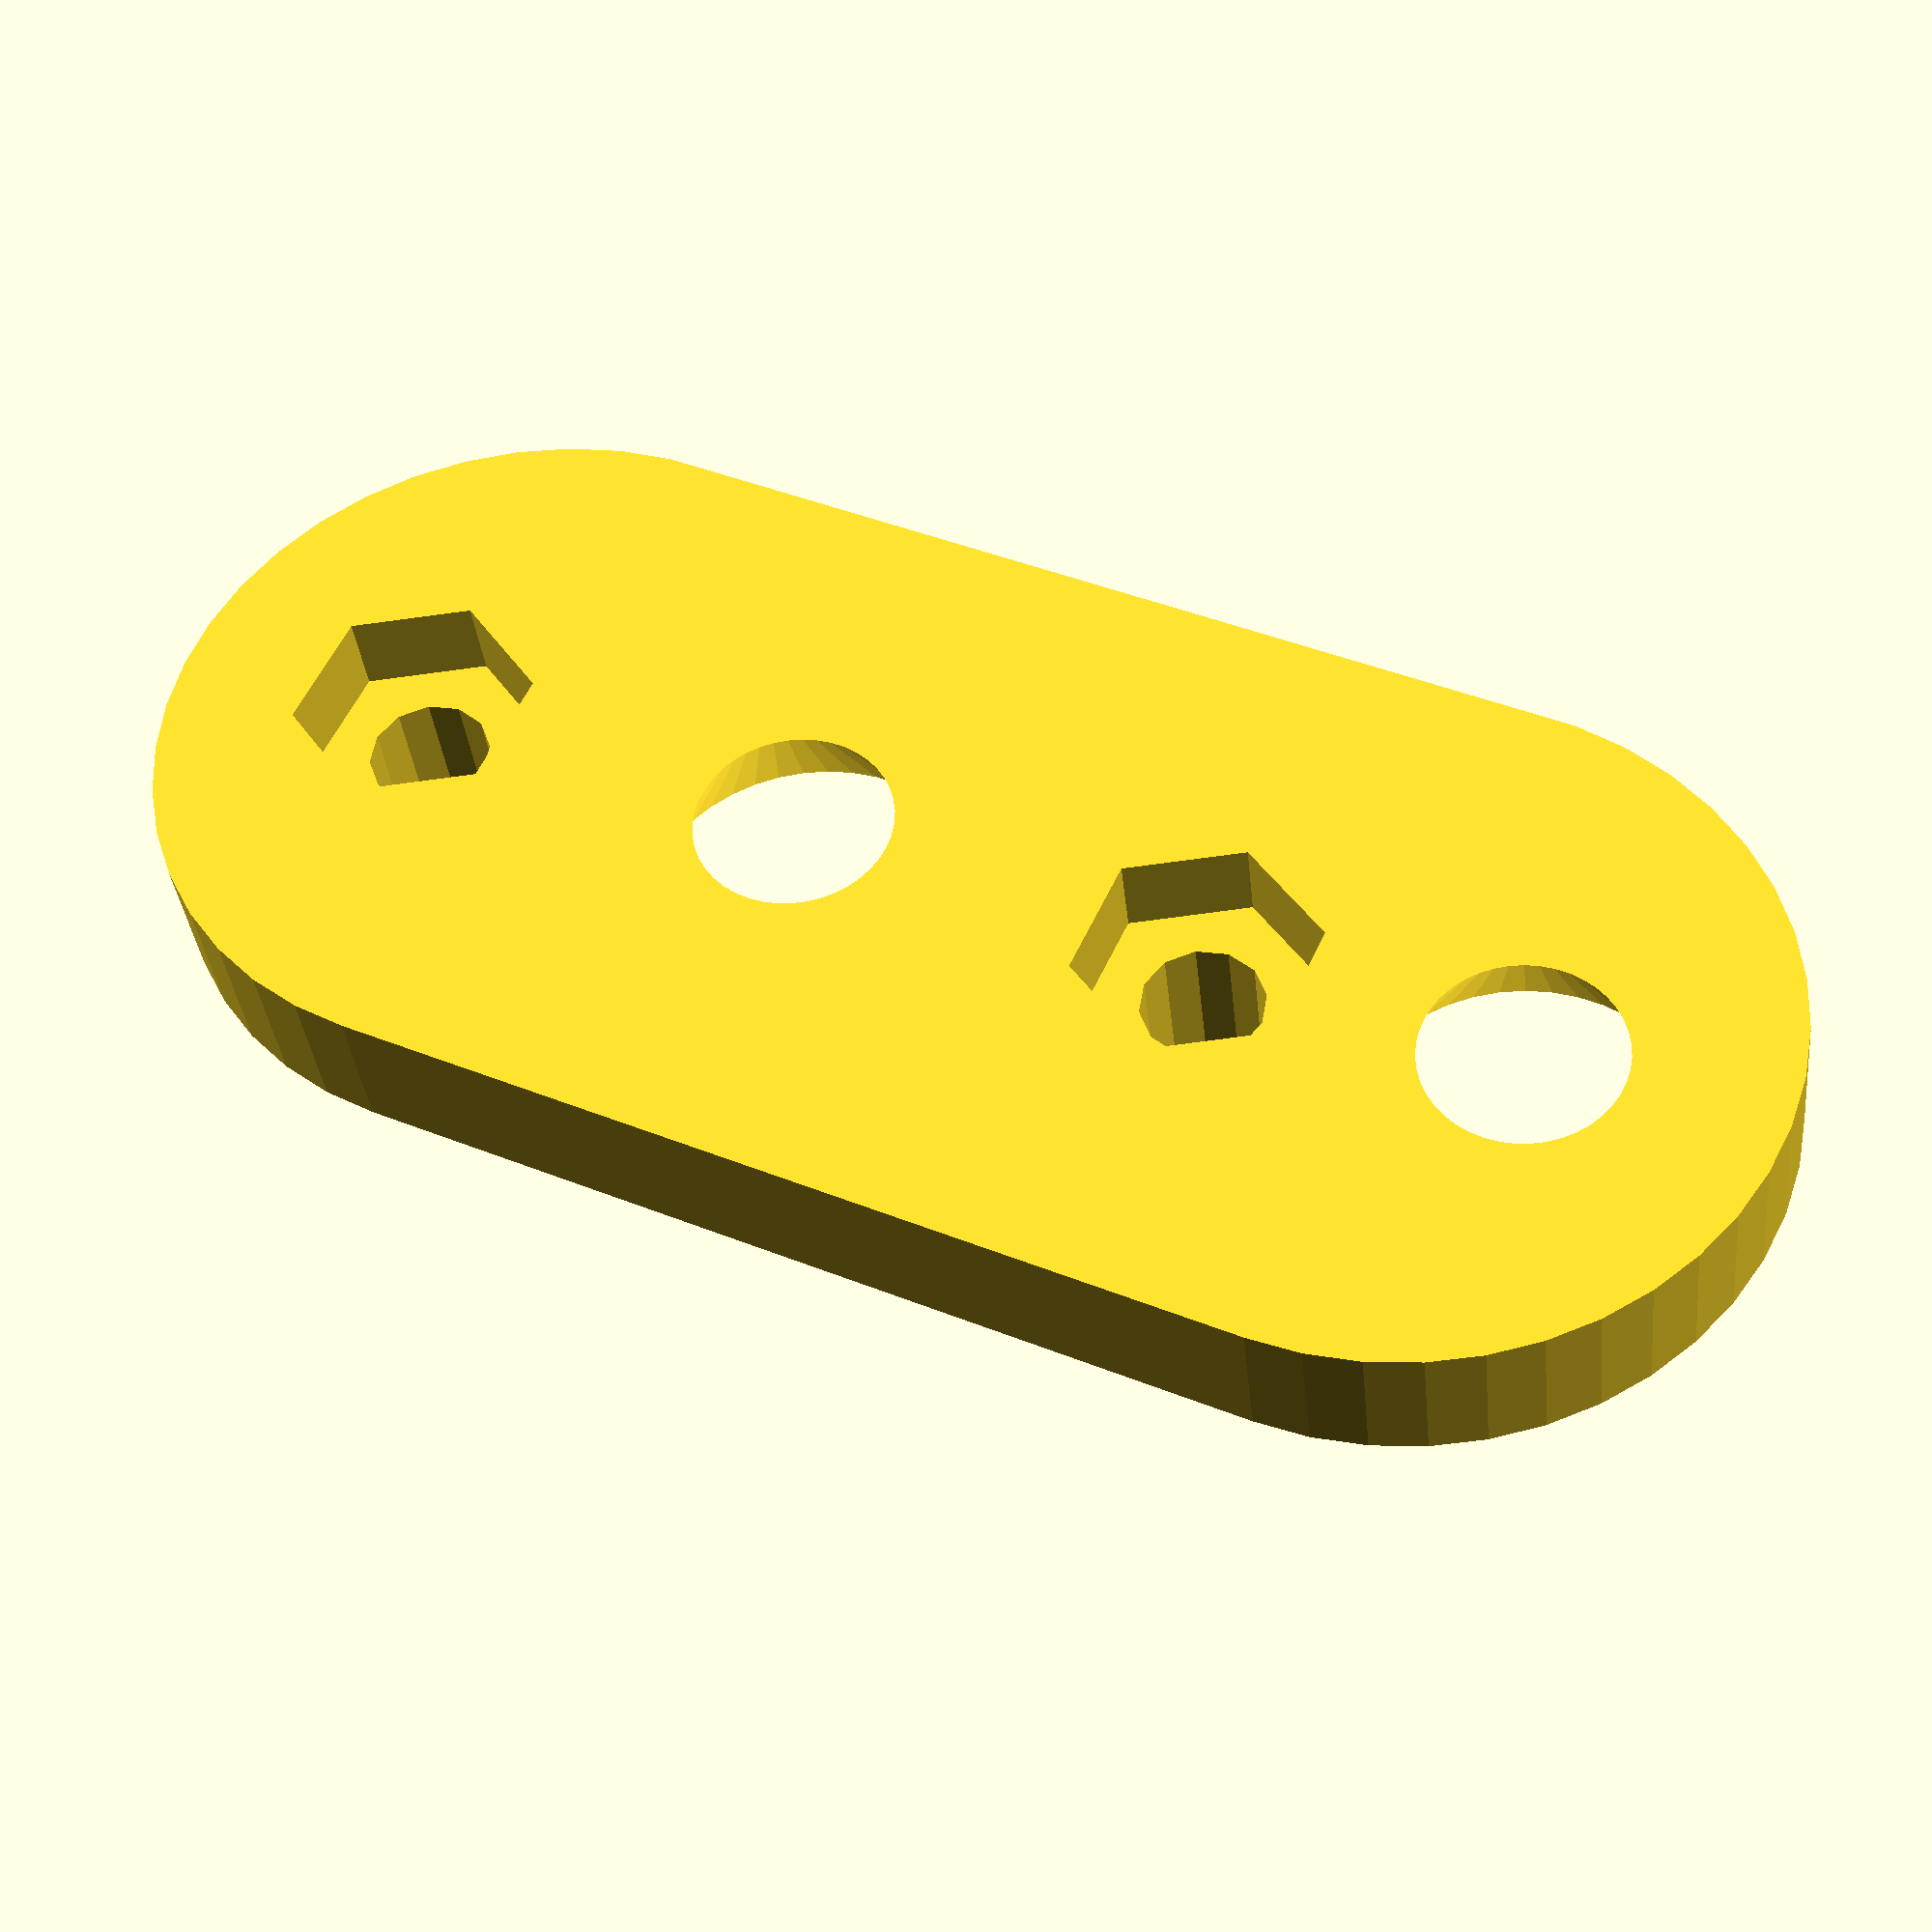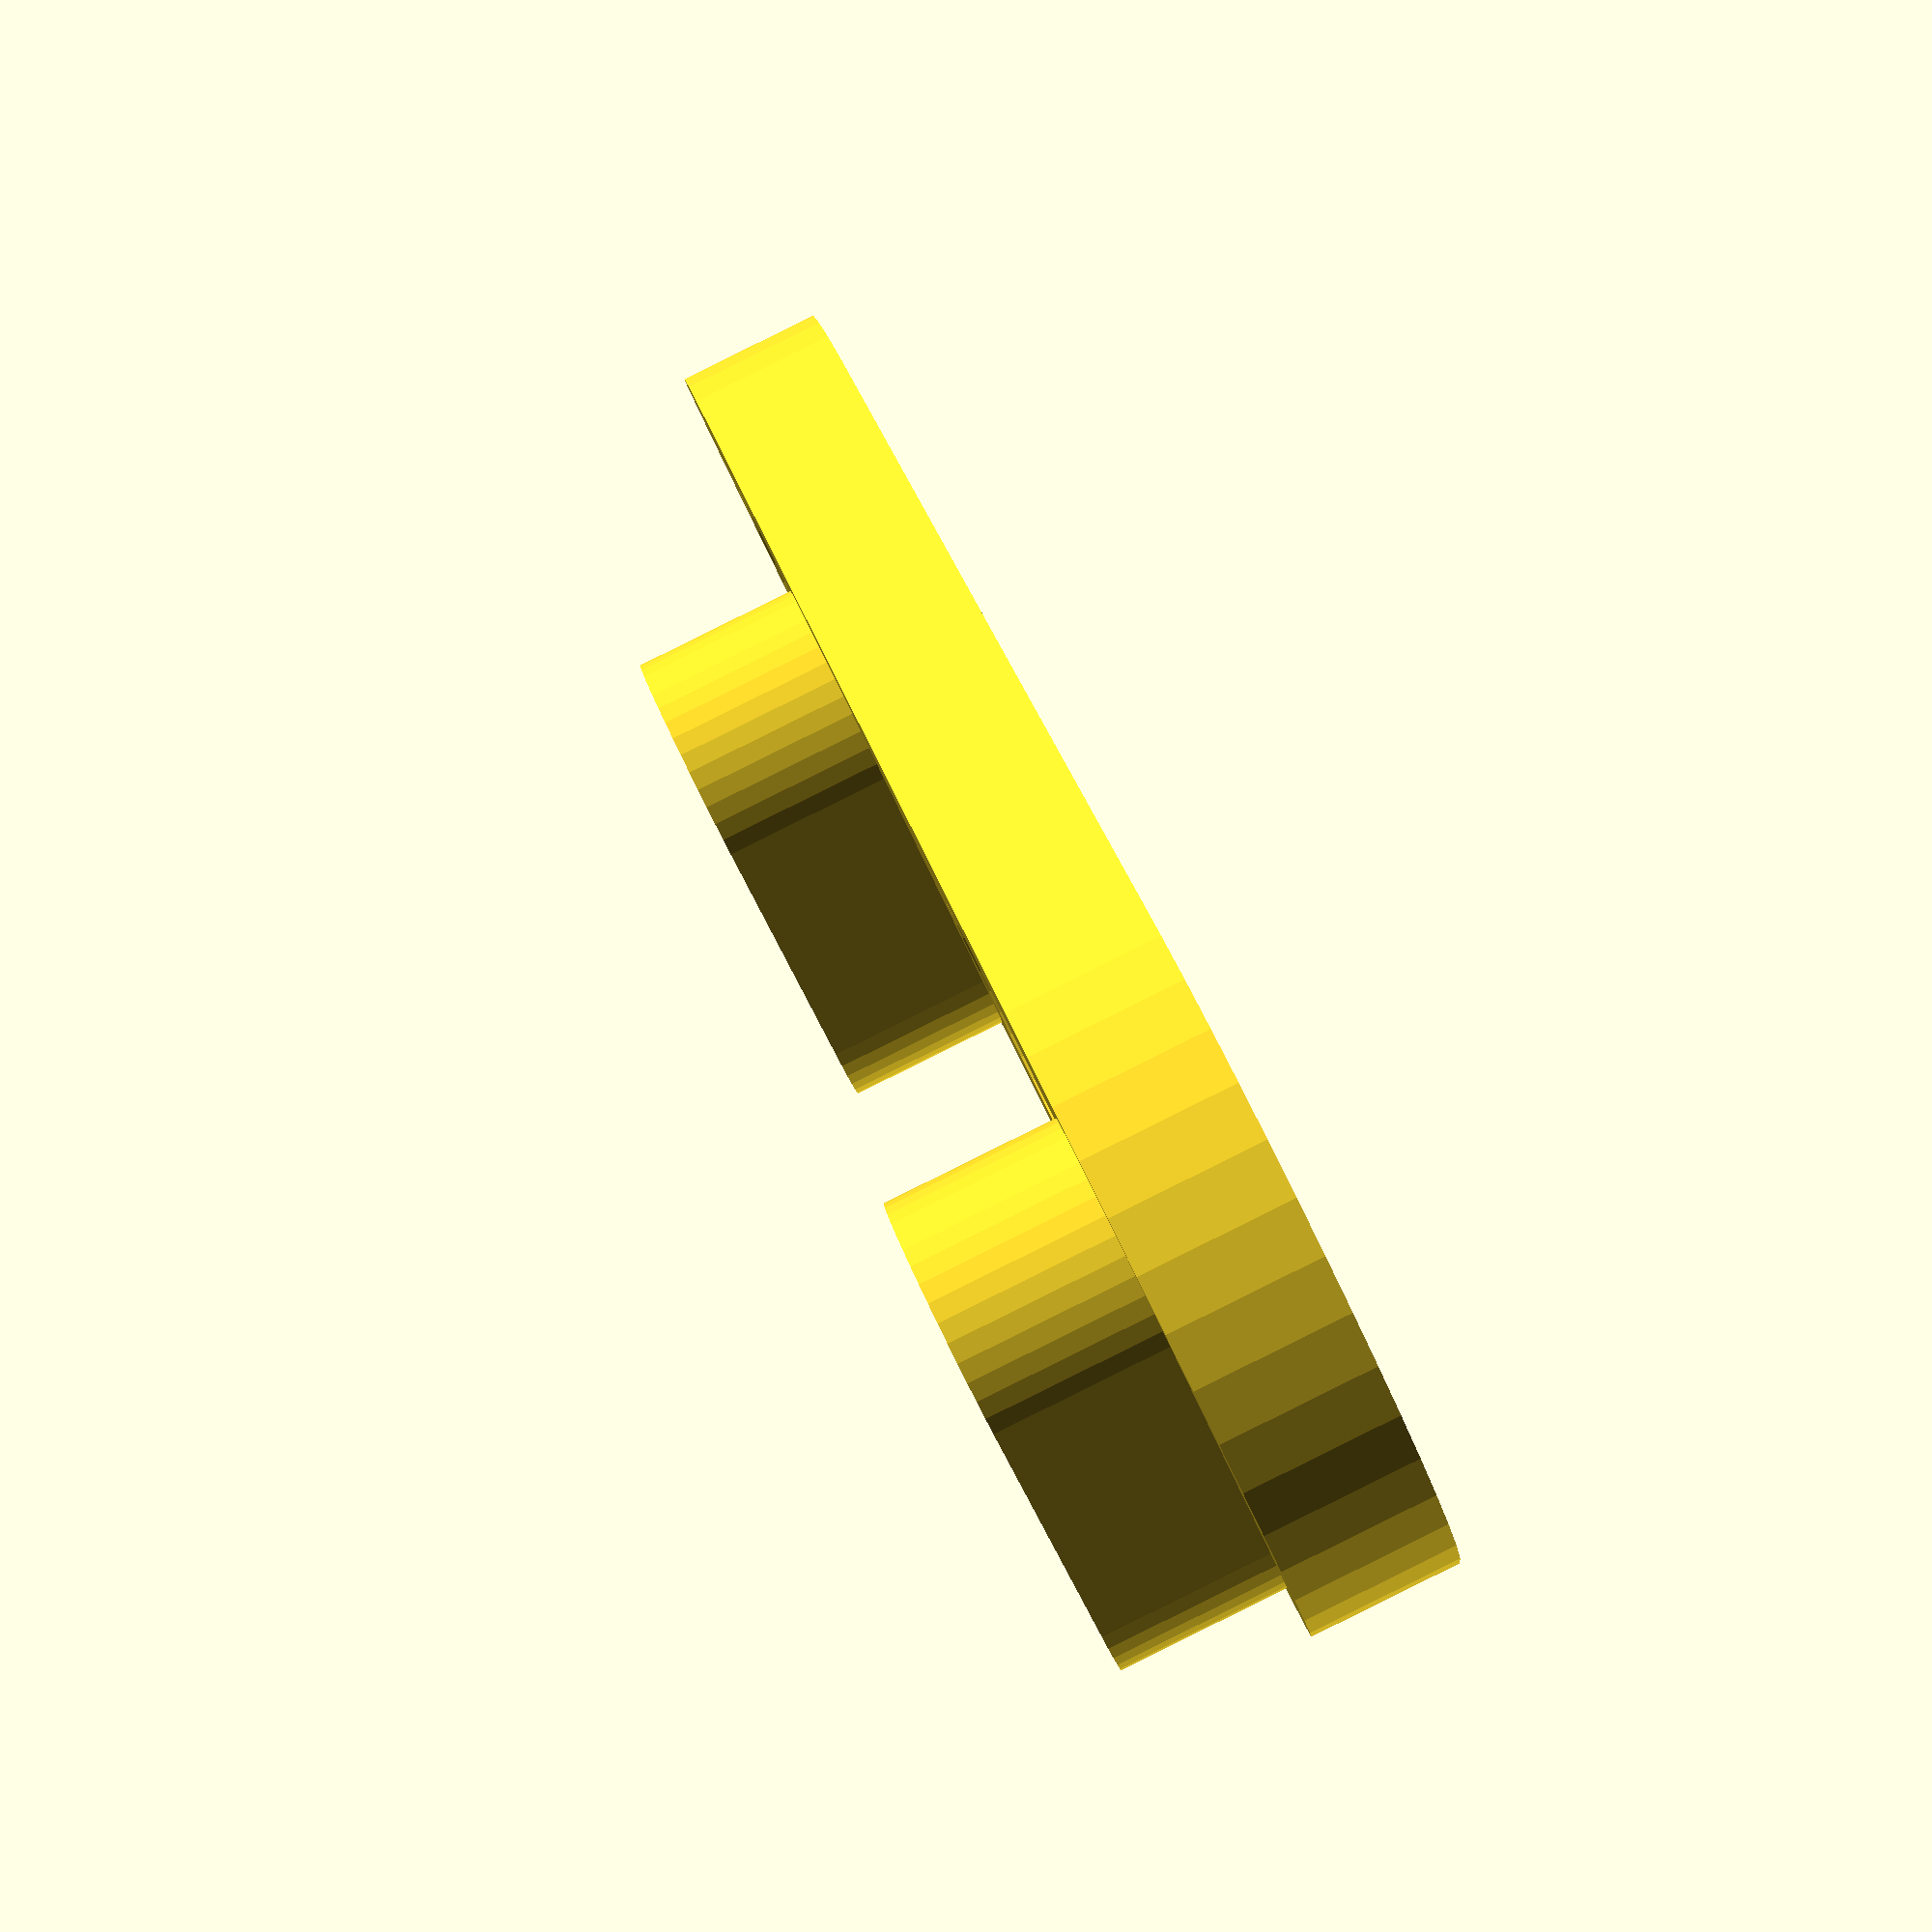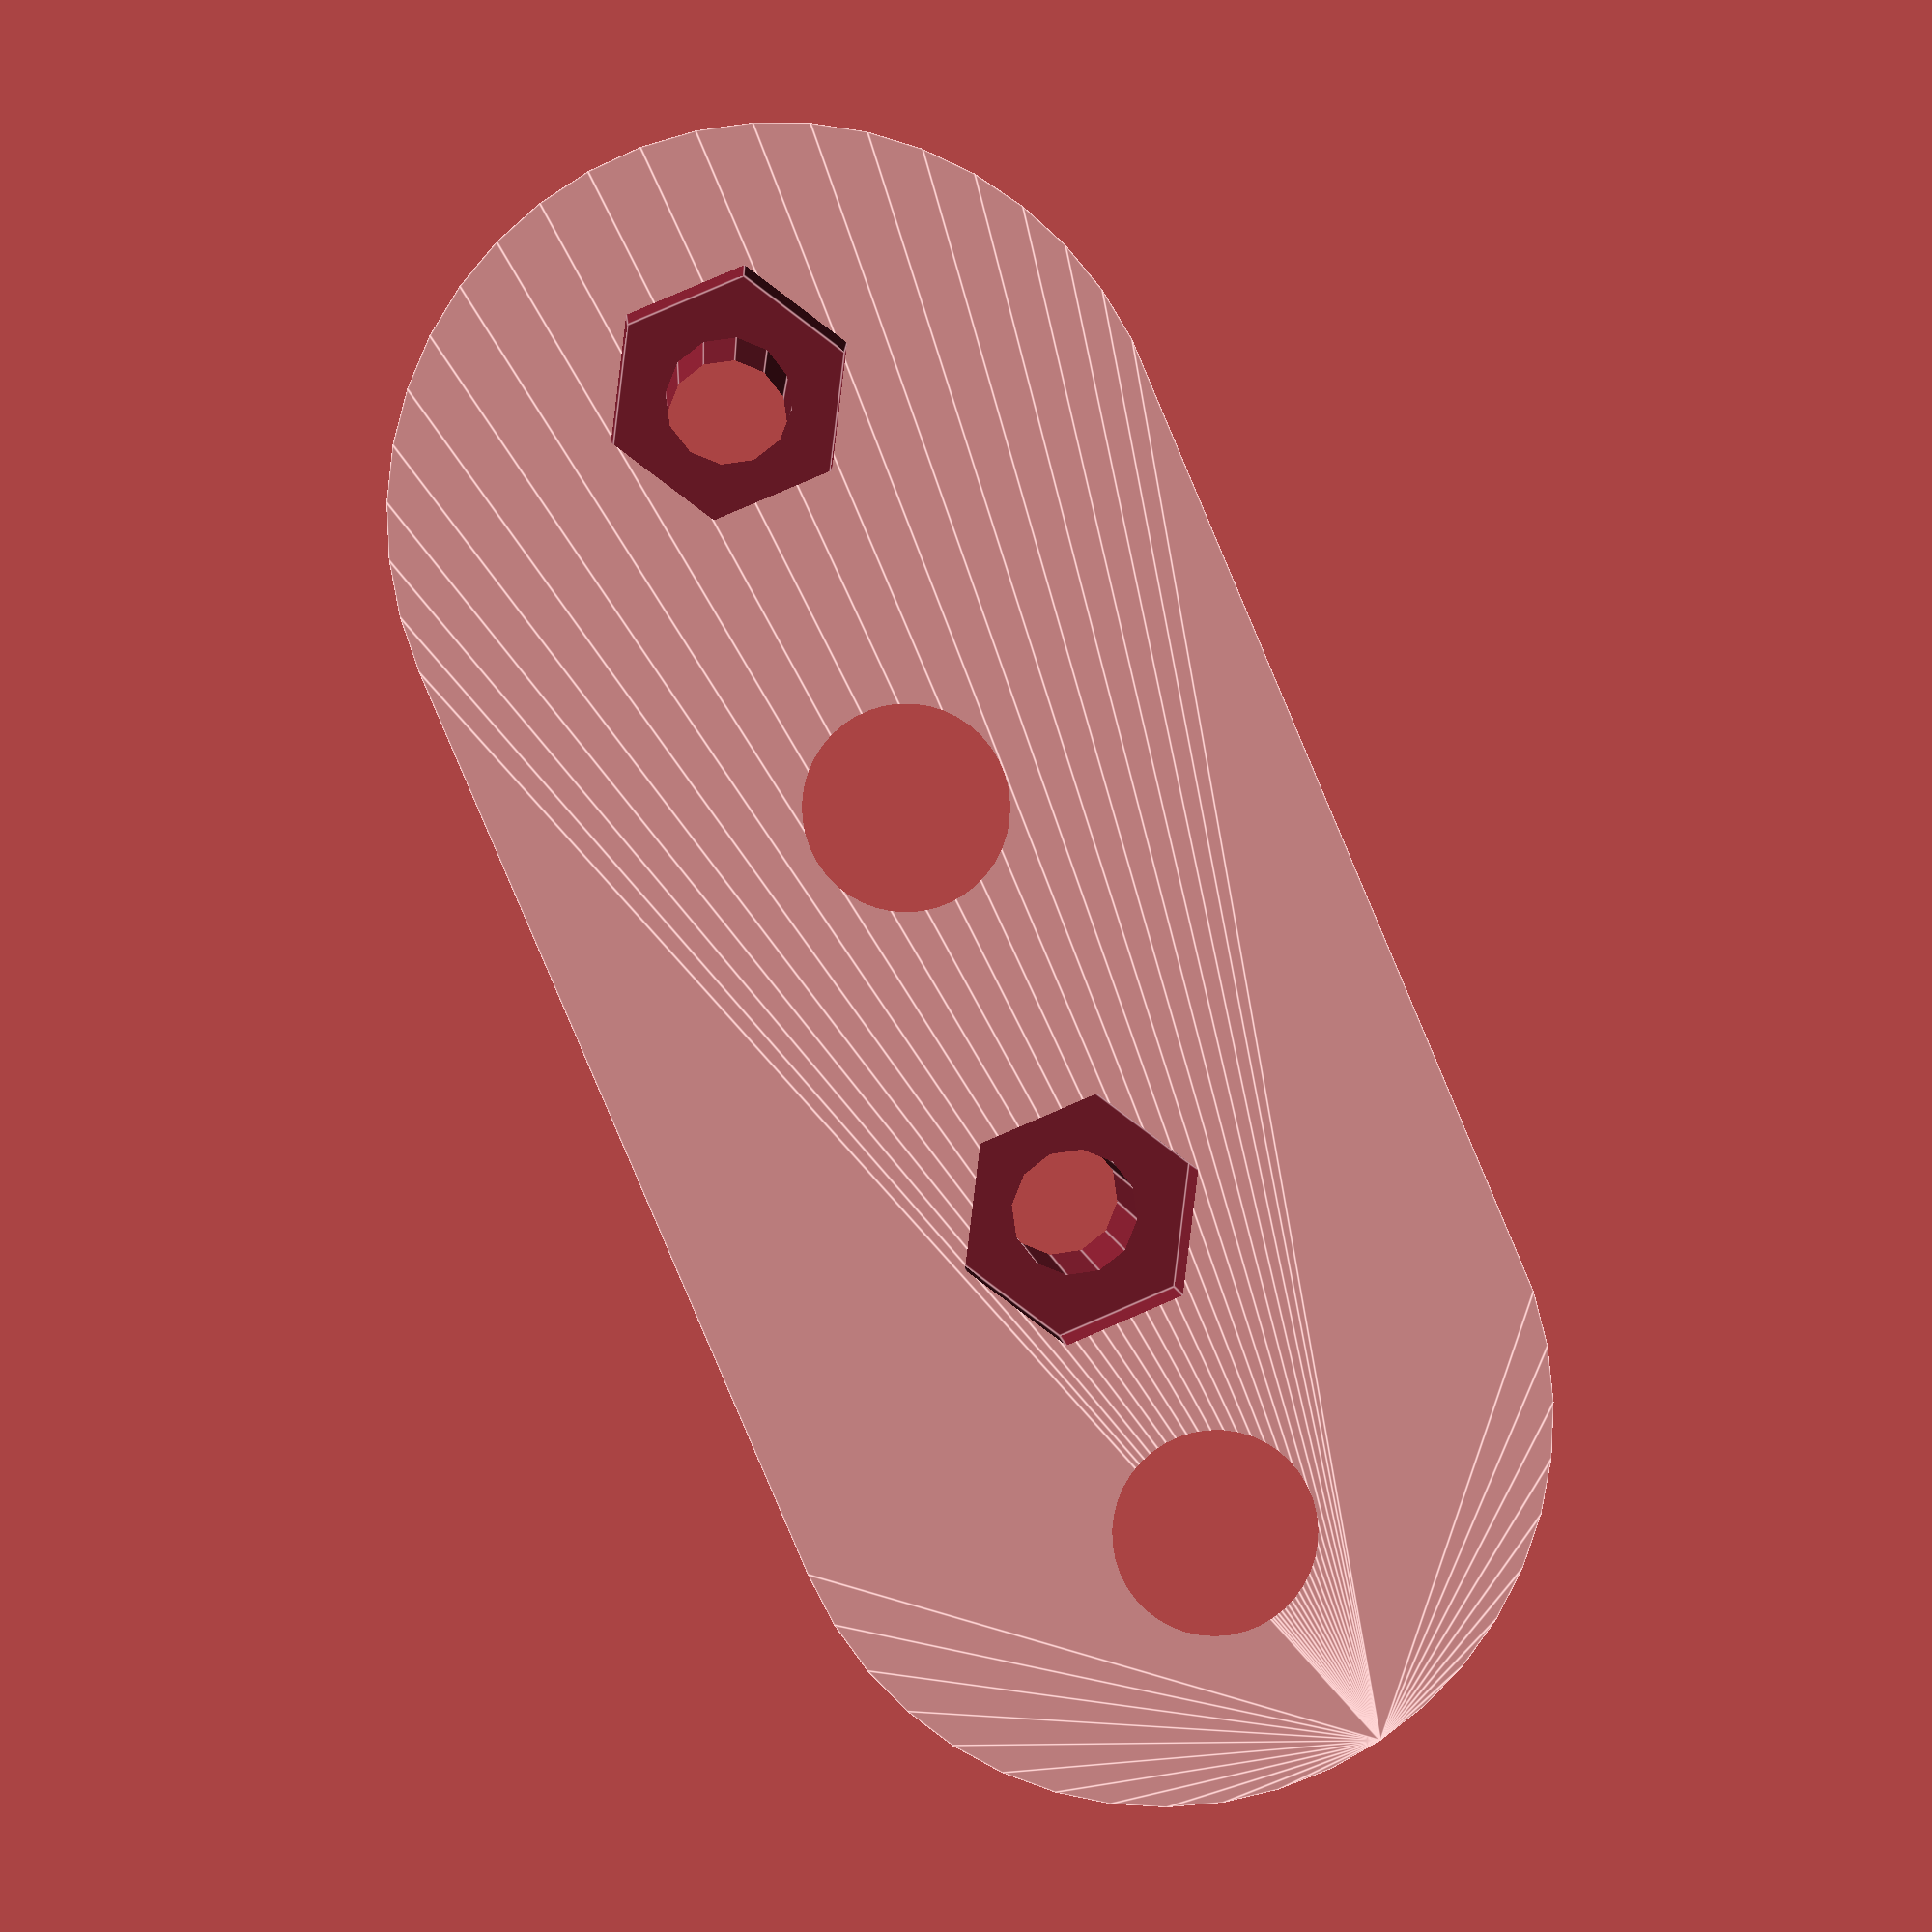
<openscad>

$fn=43;
dist_boardmount=22.86;

difference(){
	union() {
		//boardmount stummel
		for(j=[-1,1])
			translate([0,j*dist_boardmount/2,1])
				hull()
					for(i=[-1,1])
						translate([i*4,0,0])
							cylinder(r=7/2,h=8.5-1);
		hull() {
			translate([0,8,2])
				cylinder(r=10,h=4,center=true);
			translate([0,-17,2])
				cylinder(r=10,h=4,center=true);
		}
	}
	//boardmount schrauben
	for(j=[-1,1])
		translate([0,j*dist_boardmount/2,0])
			cylinder($fn=12,r=3.3/2,h=30,center=true);
	//boardmount muttern
	for(j=[-1,1])
		translate([0,j*dist_boardmount/2,0])
			cylinder($fn=6,r=6.5/2,h=2.4*2,center=true);
	//alumount
	translate([0,0,-0.01]) cylinder(r1=5.3/2,r2=5.3,h=5.3);
	translate([0,-20.2,-0.01]) cylinder(r1=5.3/2,r2=5.3,h=5.3);
}


</openscad>
<views>
elev=35.3 azim=64.9 roll=185.8 proj=p view=wireframe
elev=90.6 azim=222.3 roll=116.3 proj=p view=wireframe
elev=358.4 azim=23.1 roll=176.9 proj=p view=edges
</views>
